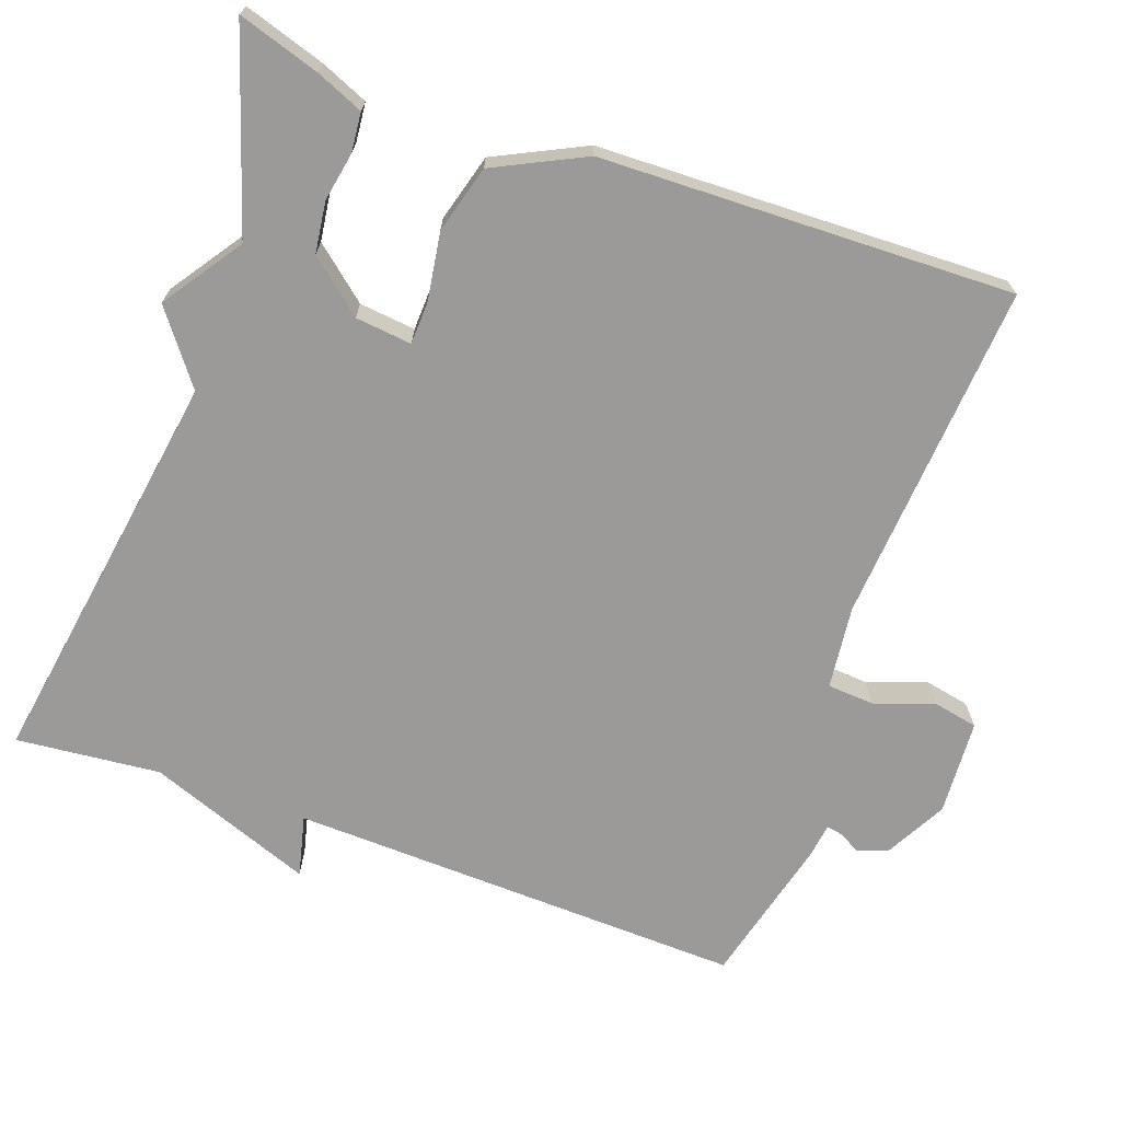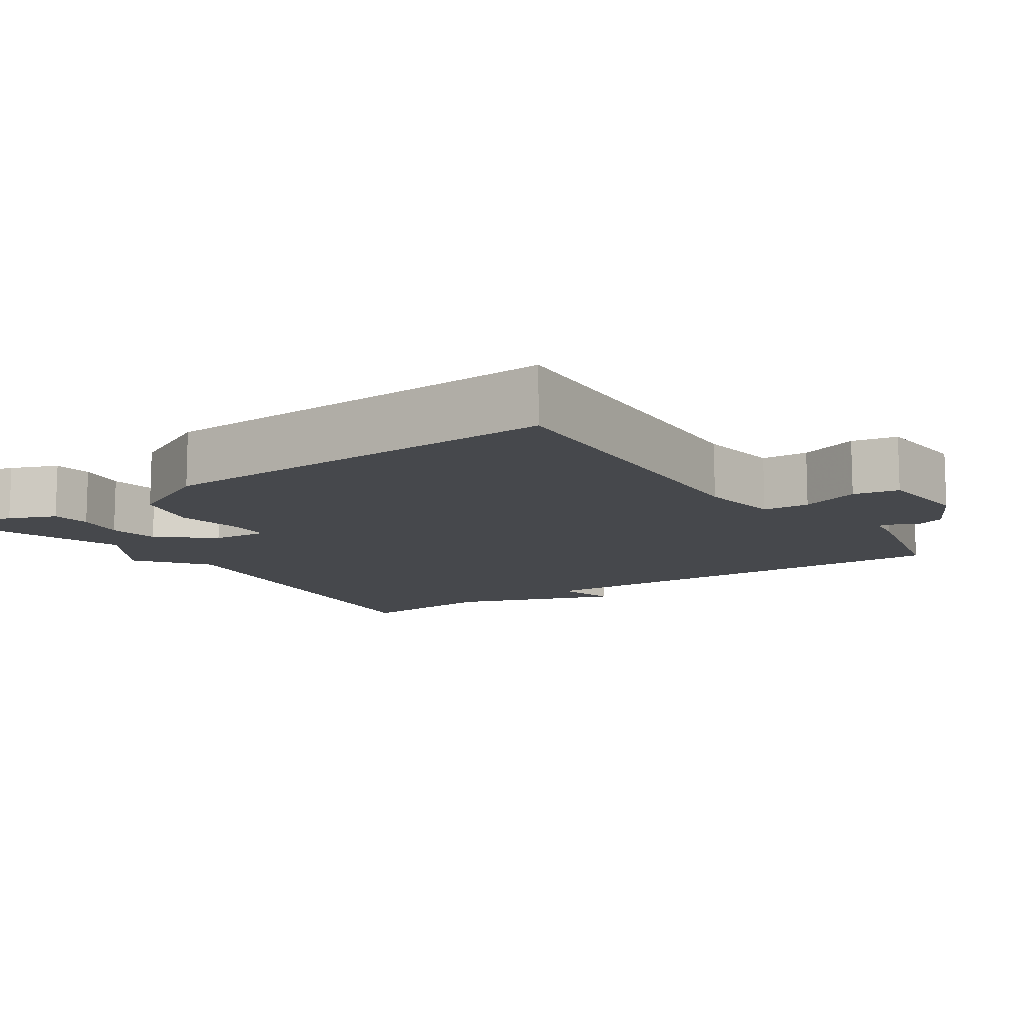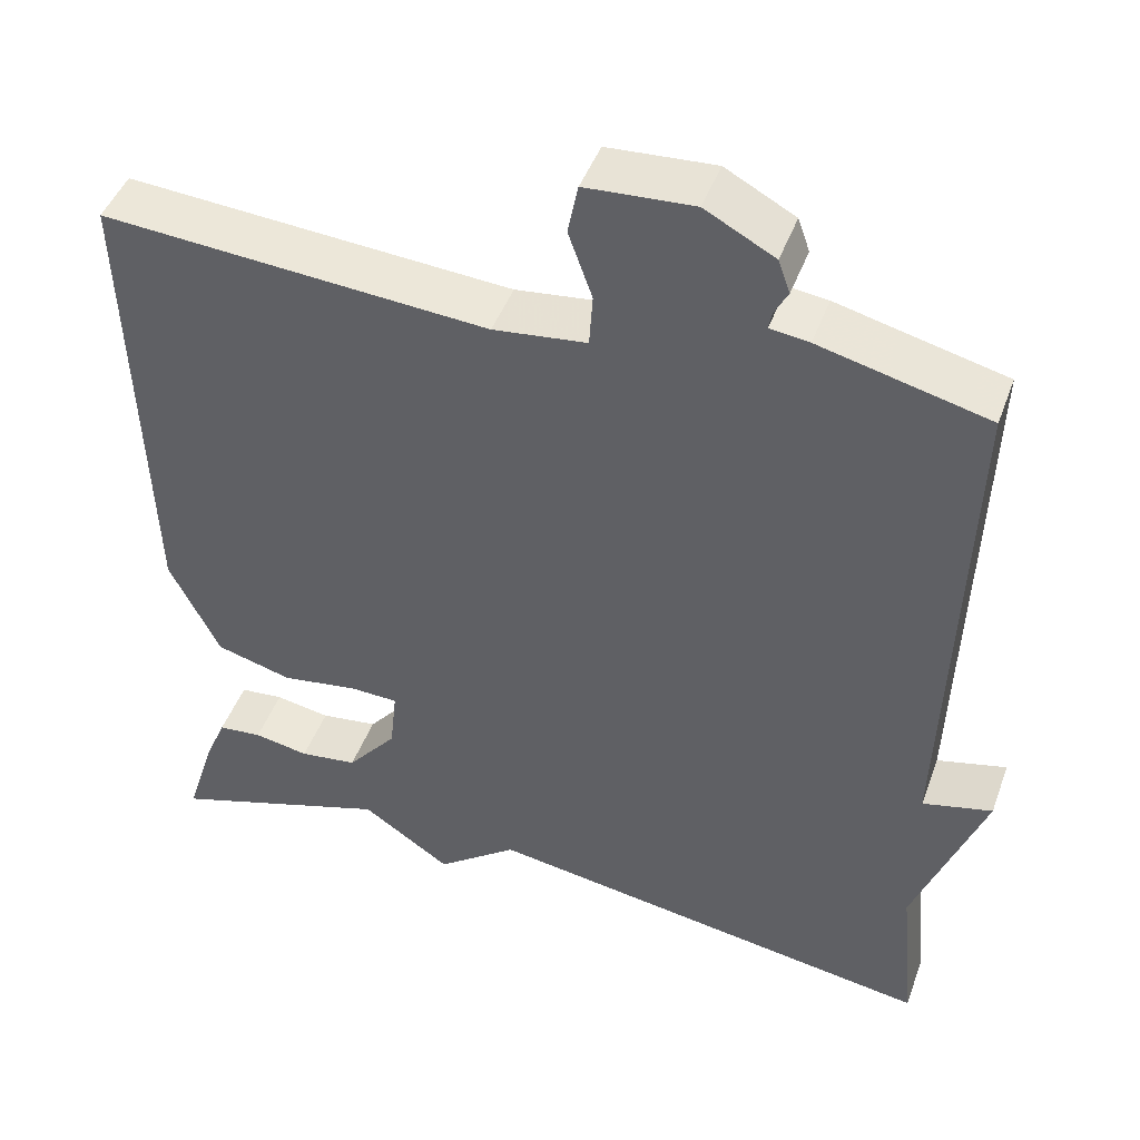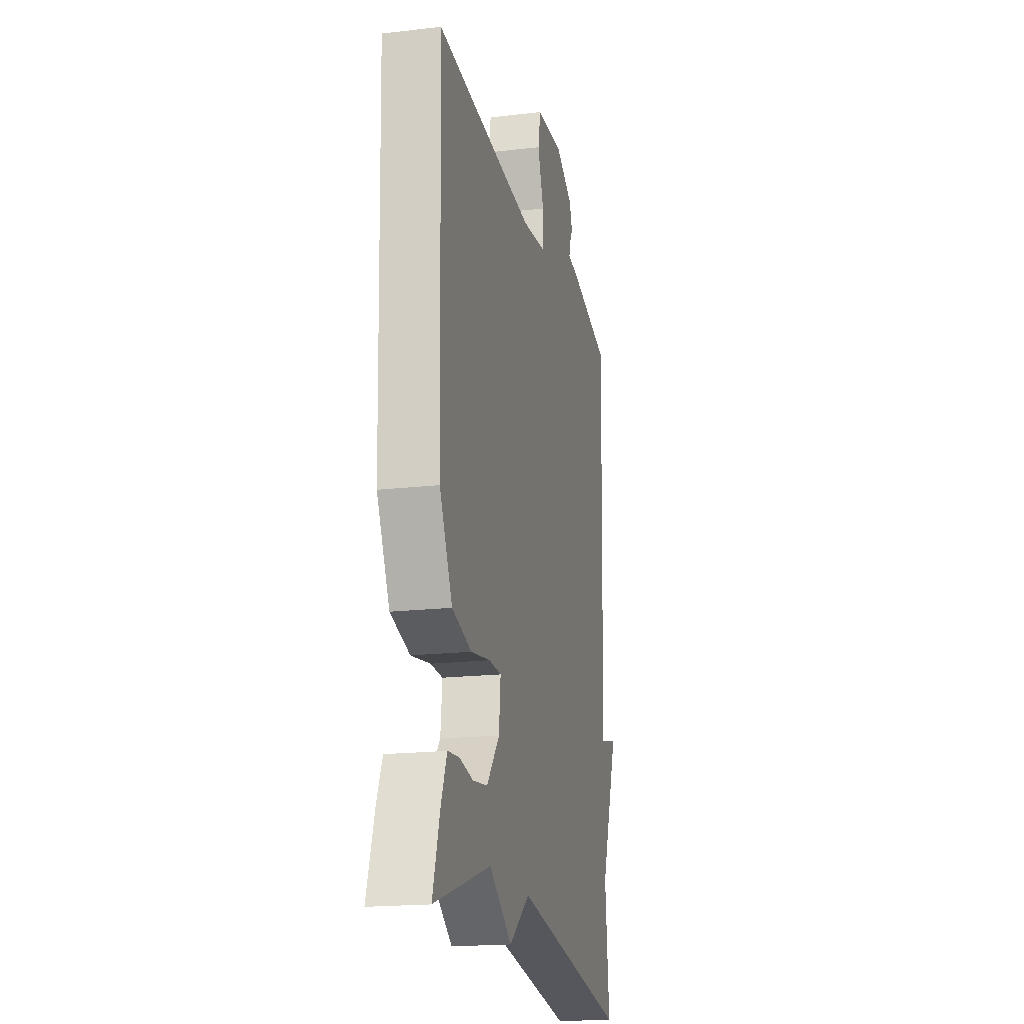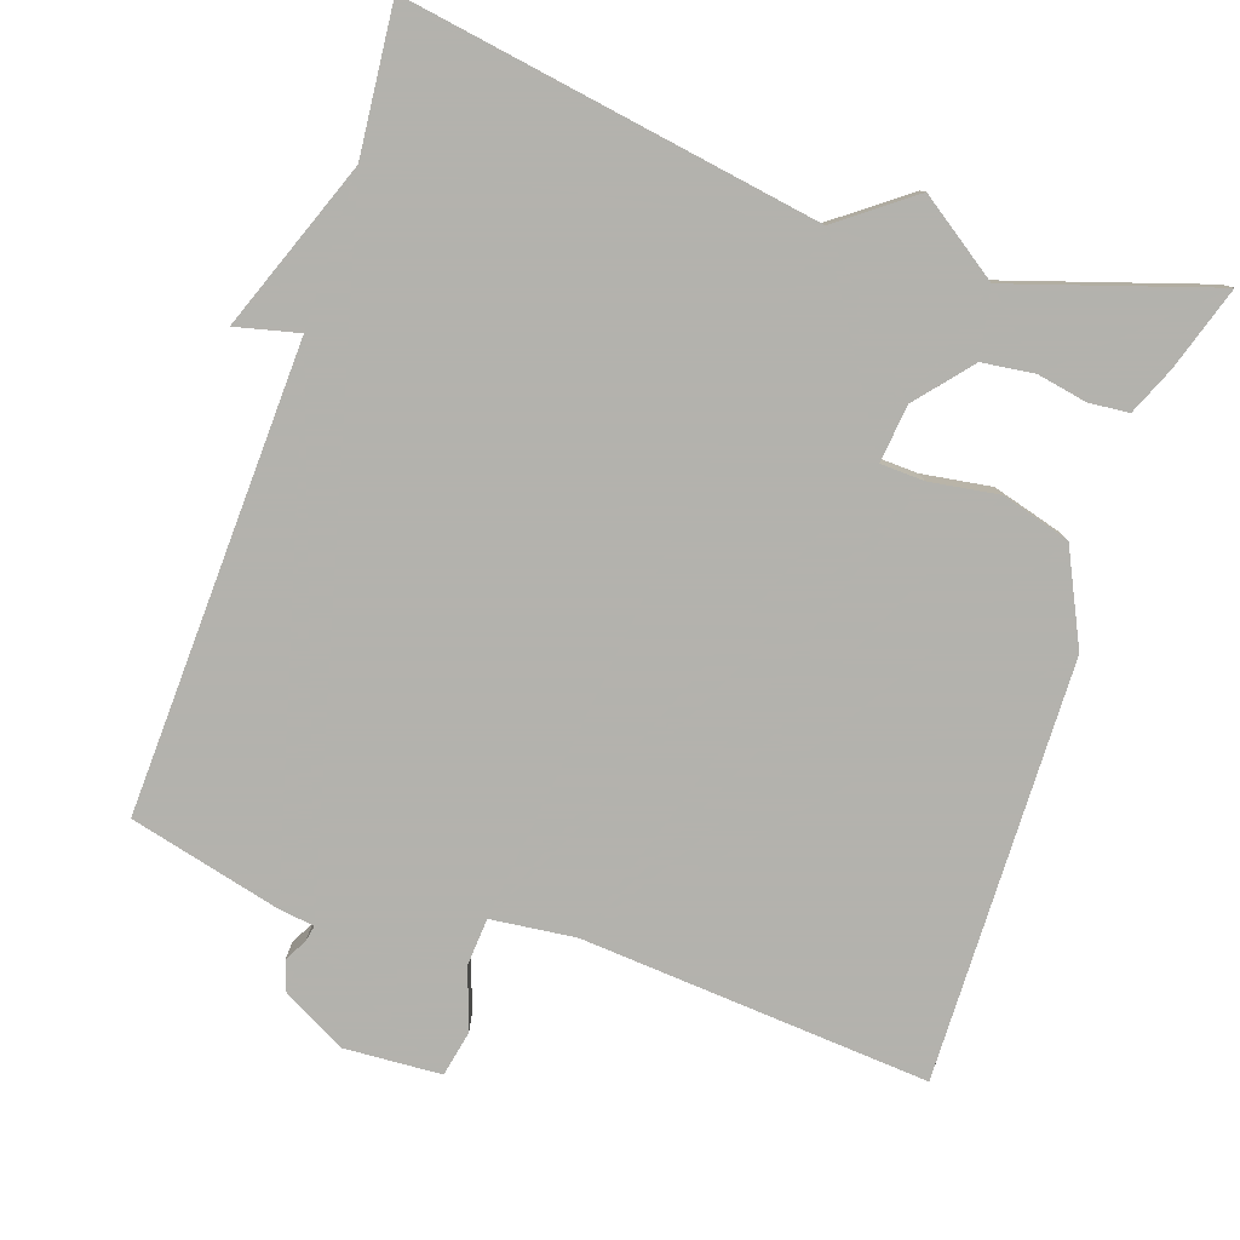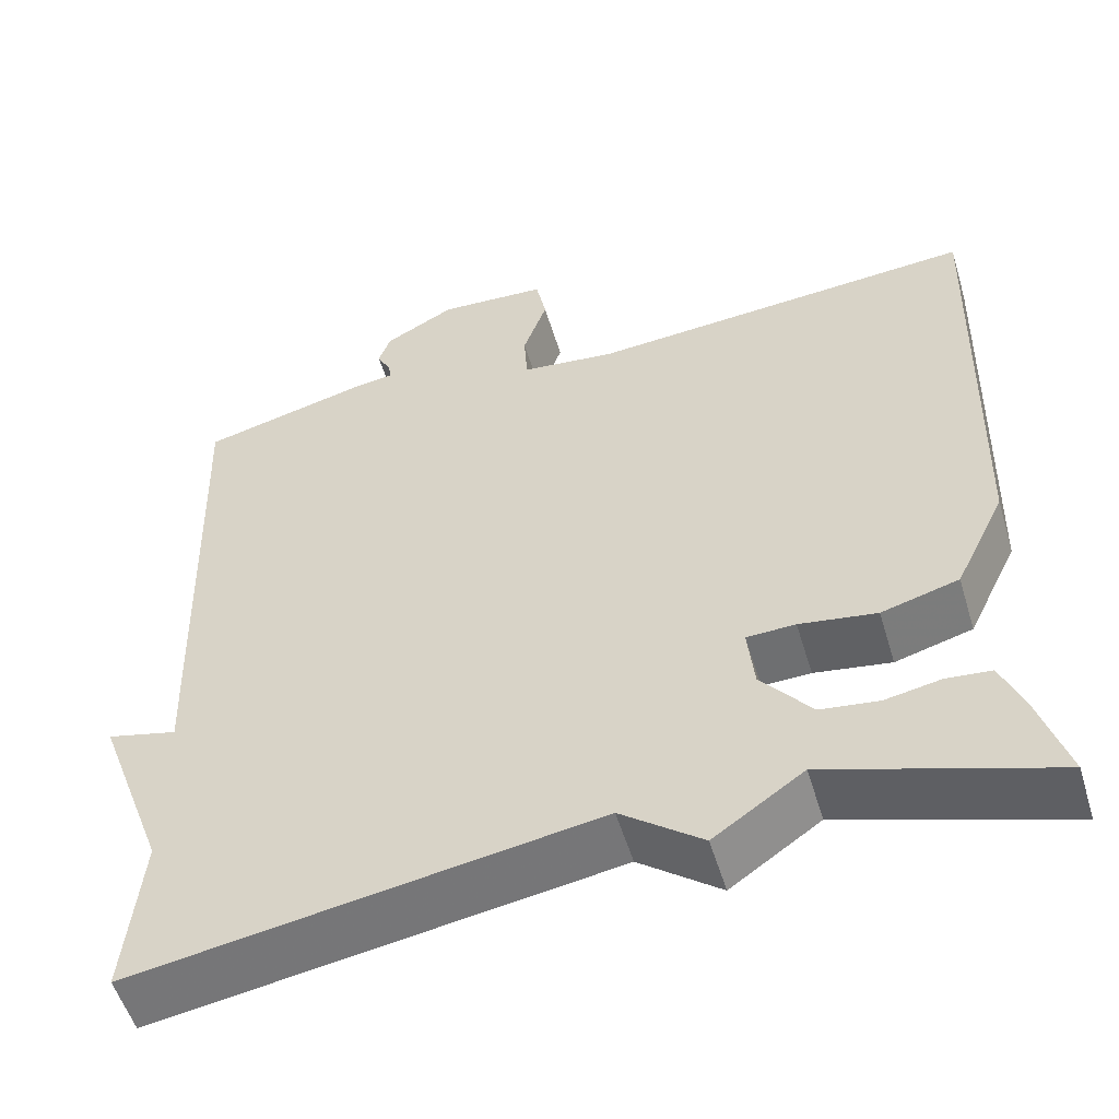
<metadata>
{"format":"obj","ext":"obj","renderer":"f3d","projection":"perspective","resolution":1024,"background":"white","views":[{"elev":-69.5,"azim":-109.8,"up":"+Y"},{"elev":-11.3,"azim":-55.2,"up":"+Y"},{"elev":45.7,"azim":19.6,"up":"+Z"},{"elev":-18.7,"azim":-77.5,"up":"+Z"},{"elev":-79.4,"azim":161.0,"up":"+Y"},{"elev":-53.9,"azim":-163.2,"up":"+Z"}]}
</metadata>
<code>
v 0.5 0.07 -0.5
v -0.038 0.07 -0.415
v -0.133 0.07 -0.487
v -0.238 0.07 -0.415
v -0.5 0.07 -0.5
v -0.466 0.07 -0.391
v -0.44 0.07 -0.329
v -0.388 0.07 -0.324
v -0.323 0.07 -0.336
v -0.255 0.07 -0.327
v -0.196 0.07 -0.256
v -0.188 0.07 -0.181
v -0.245 0.07 -0.179
v -0.335 0.07 -0.193
v -0.425 0.07 -0.168
v -0.484 0.07 -0.048
v -0.5 0.07 0.5
v -0.045 0.07 0.467
v 0.065 0.07 0.48
v 0.069 0.07 0.542
v 0.041 0.07 0.621
v 0.053 0.07 0.681
v 0.18 0.07 0.689
v 0.262 0.07 0.645
v 0.276 0.07 0.606
v 0.26 0.07 0.576
v 0.256 0.07 0.555
v 0.302 0.07 0.549
v 0.5 0.07 0.5
v 0.481 0.07 -0.108
v 0.563 0.07 -0.088
v 0.481 0.07 -0.308
v 0.5 0 -0.5
v -0.038 0 -0.415
v -0.133 0 -0.487
v -0.238 0 -0.415
v -0.5 0 -0.5
v -0.466 0 -0.391
v -0.44 0 -0.329
v -0.388 0 -0.324
v -0.323 0 -0.336
v -0.255 0 -0.327
v -0.196 0 -0.256
v -0.188 0 -0.181
v -0.245 0 -0.179
v -0.335 0 -0.193
v -0.425 0 -0.168
v -0.484 0 -0.048
v -0.5 0 0.5
v -0.045 0 0.467
v 0.065 0 0.48
v 0.069 0 0.542
v 0.041 0 0.621
v 0.053 0 0.681
v 0.18 0 0.689
v 0.262 0 0.645
v 0.276 0 0.606
v 0.26 0 0.576
v 0.256 0 0.555
v 0.302 0 0.549
v 0.5 0 0.5
v 0.481 0 -0.108
v 0.563 0 -0.088
v 0.481 0 -0.308
f 30 31 32
f 27 28 29 30
f 27 30 32
f 24 25 26
f 23 24 26
f 22 23 26
f 21 22 26
f 20 21 26
f 19 20 26 27
f 16 17 18
f 15 16 18
f 14 15 18
f 13 14 18
f 12 13 18 19
f 32 1 2
f 27 32 2
f 19 27 2
f 12 19 2
f 11 12 2
f 7 8 9
f 6 7 9
f 5 6 9
f 4 5 9
f 2 3 4
f 11 2 4
f 10 11 4
f 4 9 10
f 64 63 62
f 62 61 60 59
f 64 62 59
f 58 57 56
f 58 56 55
f 58 55 54
f 58 54 53
f 58 53 52
f 59 58 52 51
f 50 49 48
f 50 48 47
f 50 47 46
f 50 46 45
f 51 50 45 44
f 34 33 64
f 34 64 59
f 34 59 51
f 34 51 44
f 34 44 43
f 41 40 39
f 41 39 38
f 41 38 37
f 41 37 36
f 36 35 34
f 36 34 43
f 36 43 42
f 42 41 36
f 1 33 34 2
f 2 34 35 3
f 3 35 36 4
f 4 36 37 5
f 5 37 38 6
f 6 38 39 7
f 7 39 40 8
f 8 40 41 9
f 9 41 42 10
f 10 42 43 11
f 11 43 44 12
f 12 44 45 13
f 13 45 46 14
f 14 46 47 15
f 15 47 48 16
f 16 48 49 17
f 17 49 50 18
f 18 50 51 19
f 19 51 52 20
f 20 52 53 21
f 21 53 54 22
f 22 54 55 23
f 23 55 56 24
f 24 56 57 25
f 25 57 58 26
f 26 58 59 27
f 27 59 60 28
f 28 60 61 29
f 29 61 62 30
f 30 62 63 31
f 31 63 64 32
f 32 64 33 1

</code>
